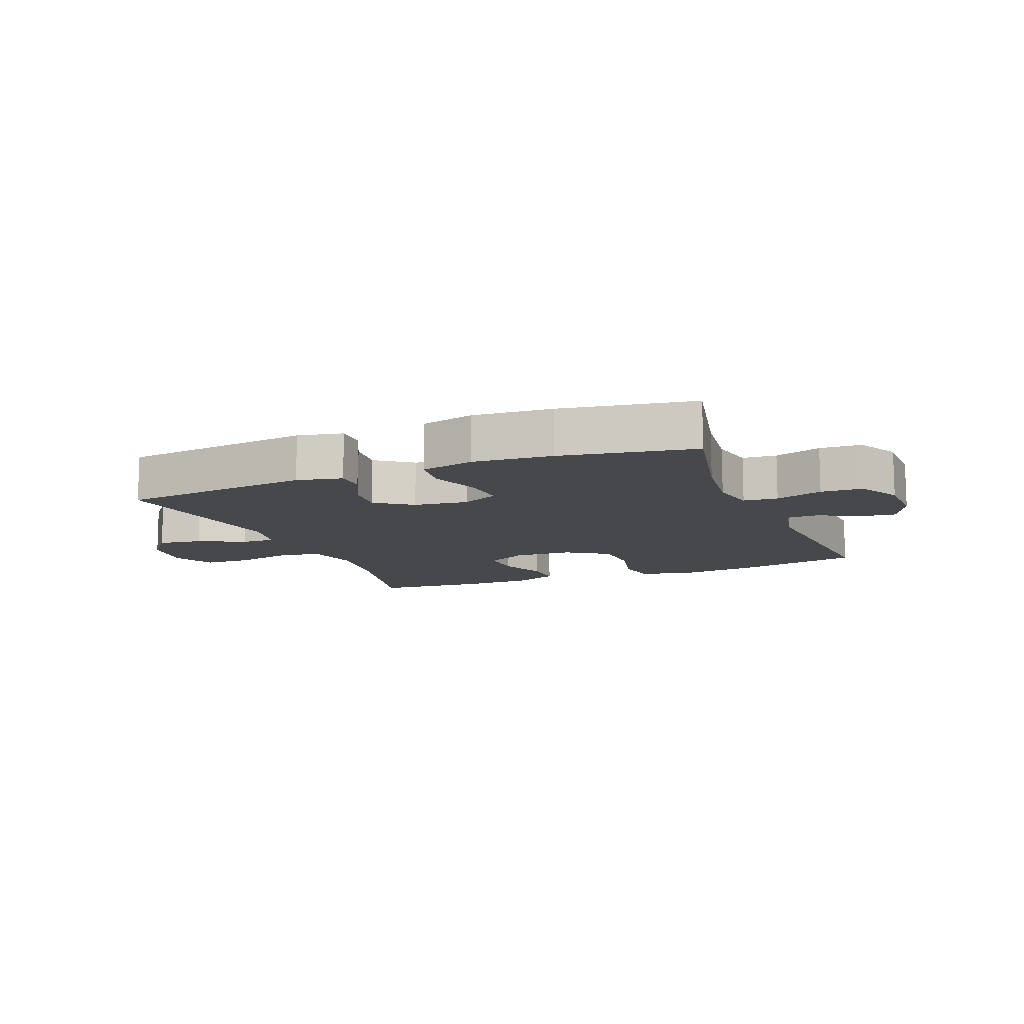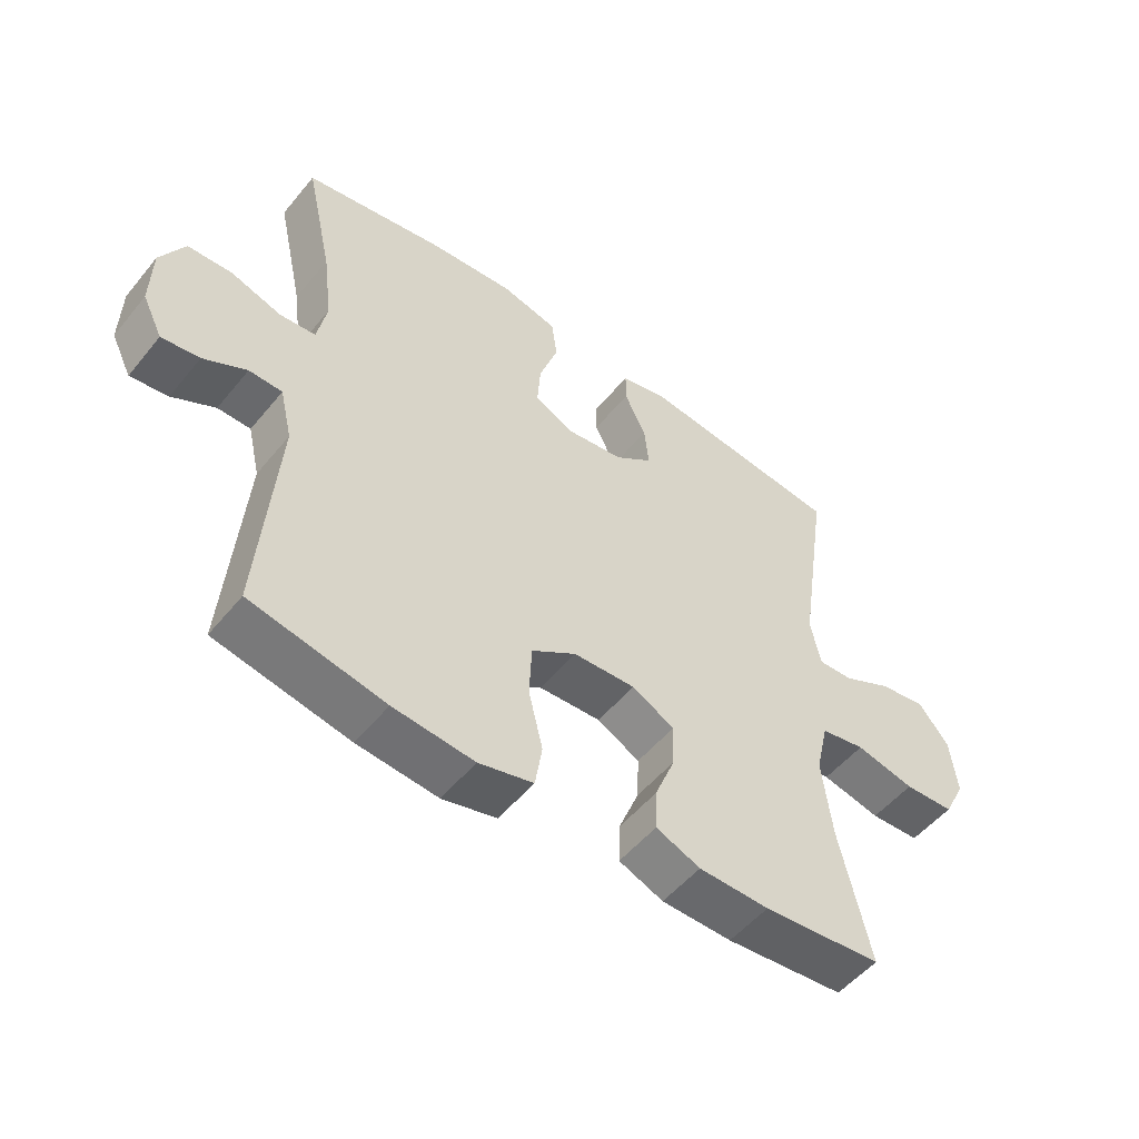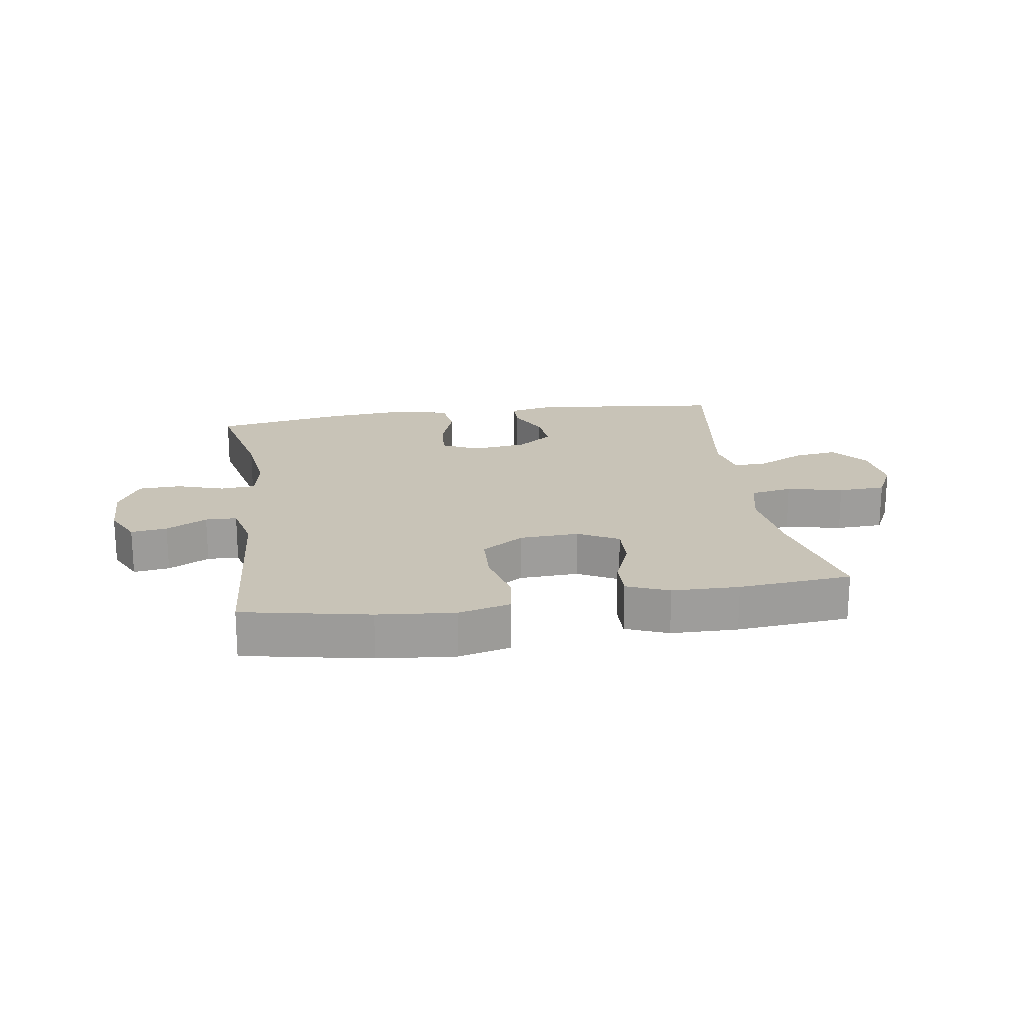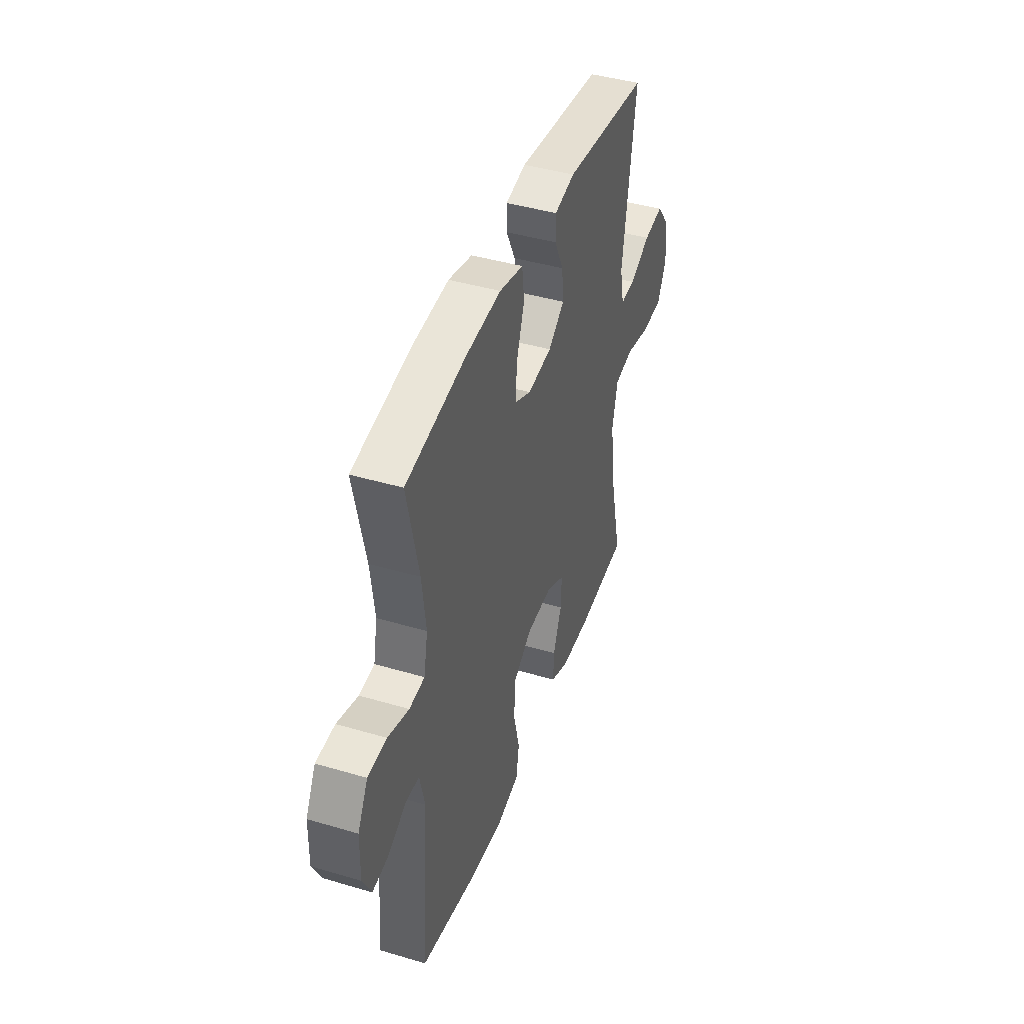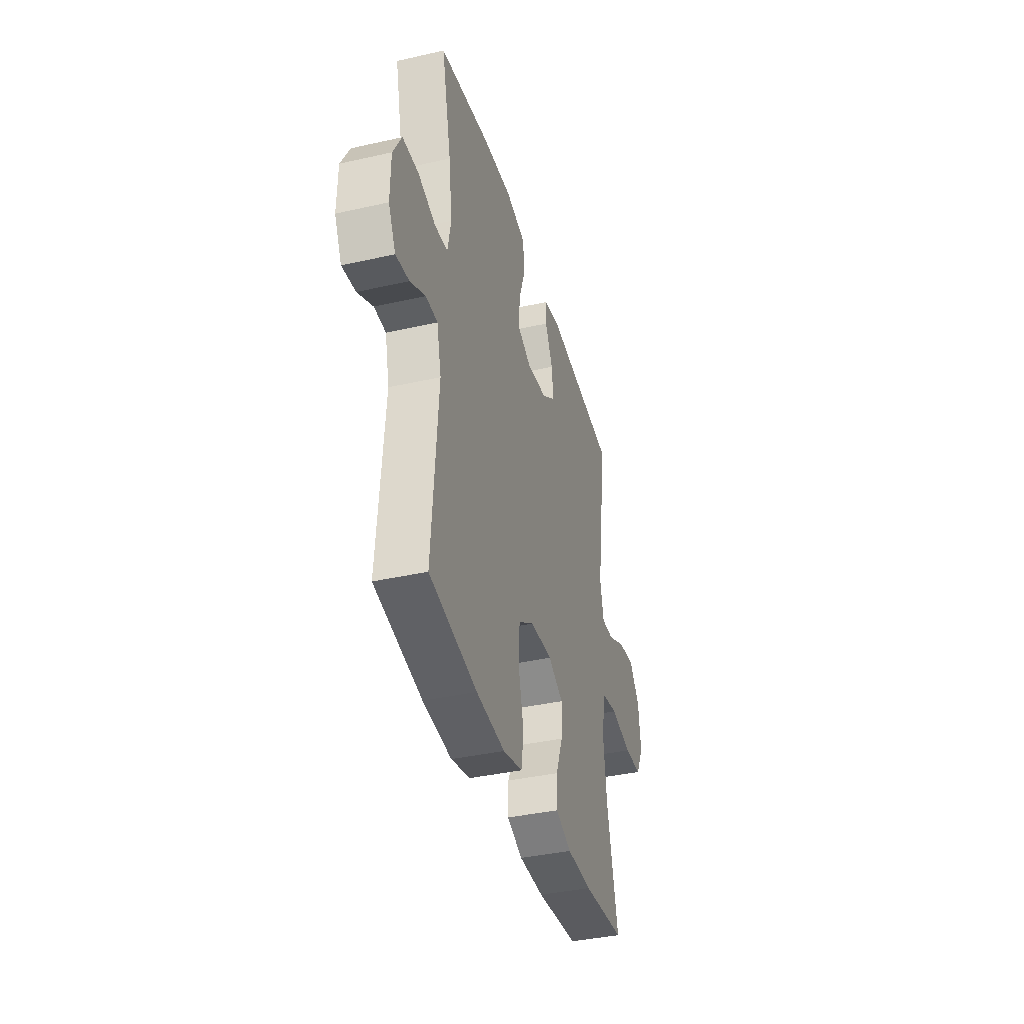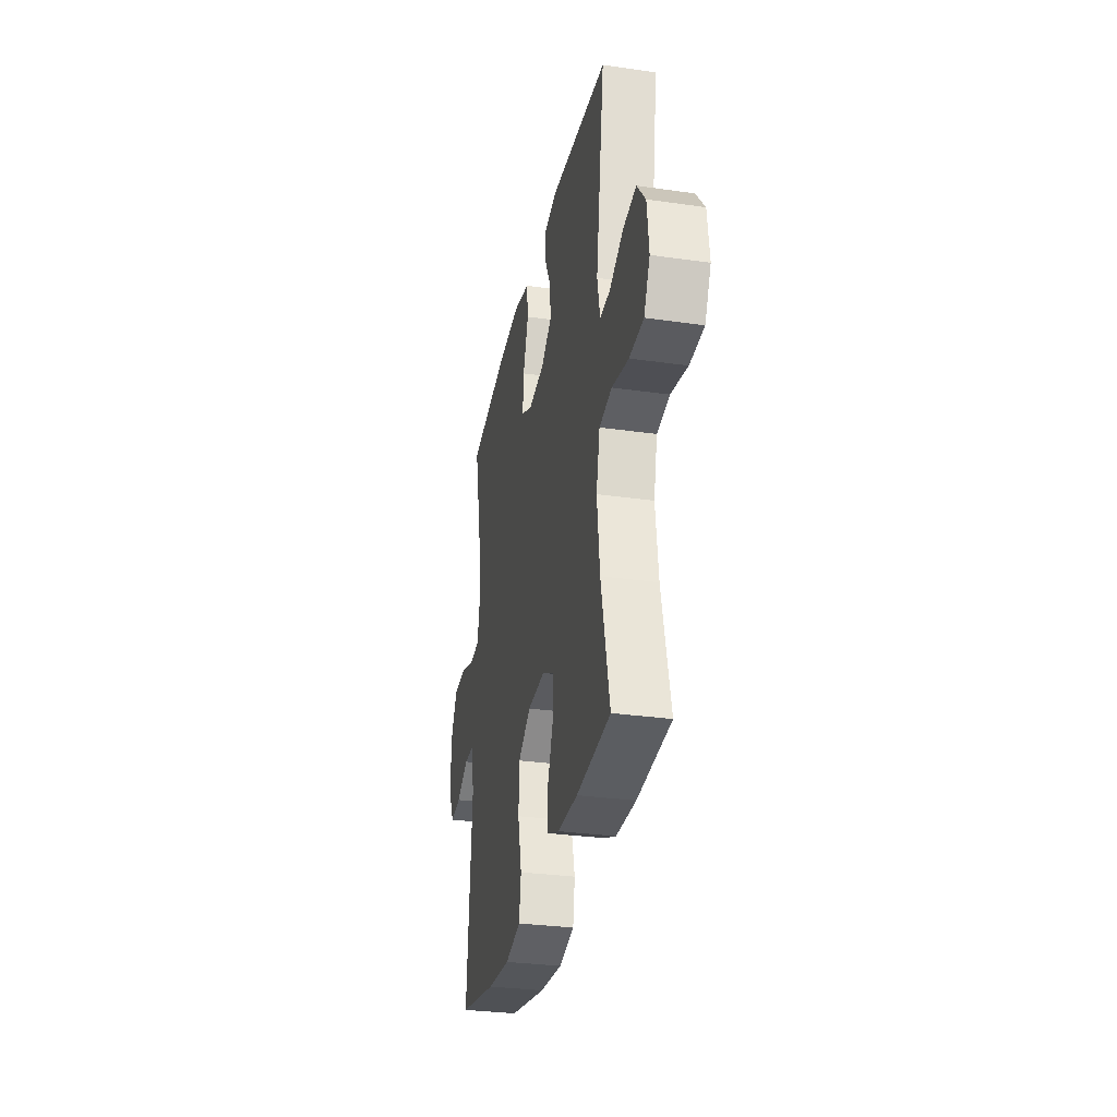
<metadata>
{"format":"obj","ext":"obj","renderer":"f3d","projection":"perspective","resolution":1024,"background":"white","views":[{"elev":-11.6,"azim":22.0,"up":"+Y"},{"elev":-52.2,"azim":141.9,"up":"+Z"},{"elev":19.7,"azim":171.3,"up":"+Y"},{"elev":42.8,"azim":109.4,"up":"+Z"},{"elev":-38.5,"azim":105.9,"up":"+Z"},{"elev":-30.8,"azim":-101.6,"up":"+Z"}]}
</metadata>
<code>
o path244_path244.001
v -0.4564 0.0375 0.1627
v -0.4727 0.0375 0.08551
v -0.5292 0.0375 0.08799
v -0.6078 0.0375 0.1262
v -0.6826 0.0375 0.1368
v -0.7308 0.0375 0.07659
v -0.7417 0.0375 -0.01647
v -0.7073 0.0375 -0.08403
v -0.6275 0.0375 -0.08735
v -0.5328 0.0375 -0.06595
v -0.4615 0.0375 -0.07893
v -0.4411 0.0375 -0.1668
v -0.4567 0.0375 -0.2959
v -0.5055 0.0375 -0.509
v -0.3143 0.0375 -0.5262
v -0.201 0.0375 -0.5242
v -0.1298 0.0375 -0.4952
v -0.1318 0.0375 -0.4302
v -0.1645 0.0375 -0.3491
v -0.1671 0.0375 -0.279
v -0.09891 0.0375 -0.2431
v 0.000627 0.0375 -0.2474
v 0.07202 0.0375 -0.2937
v 0.07583 0.0375 -0.378
v 0.05294 0.0375 -0.4723
v 0.06428 0.0375 -0.5425
v 0.1518 0.0375 -0.5644
v 0.2815 0.0375 -0.552
v 0.4962 0.0375 -0.509
v 0.4683 0.0375 -0.1566
v 0.4882 0.0375 -0.07227
v 0.5411 0.0375 -0.0711
v 0.61 0.0375 -0.1076
v 0.6707 0.0375 -0.1157
v 0.703 0.0375 -0.05067
v 0.701 0.0375 0.04778
v 0.6627 0.0375 0.1188
v 0.5912 0.0375 0.1217
v 0.5112 0.0375 0.09585
v 0.4529 0.0375 0.1009
v 0.4378 0.0375 0.1781
v 0.4528 0.0375 0.296
v 0.4962 0.0375 0.4929
v 0.2705 0.0375 0.5324
v 0.1346 0.0375 0.5434
v 0.0443 0.0375 0.5219
v 0.03582 0.0375 0.4552
v 0.06584 0.0375 0.3684
v 0.07104 0.0375 0.2963
v 0.008528 0.0375 0.2667
v -0.08306 0.0375 0.2784
v -0.1447 0.0375 0.3233
v -0.1375 0.0375 0.391
v -0.103 0.0375 0.4616
v -0.103 0.0375 0.5131
v -0.1803 0.0375 0.5298
v -0.5055 0.0375 0.4929
v -0.4564 -0.0375 0.1627
v -0.4727 -0.0375 0.08551
v -0.5292 -0.0375 0.08799
v -0.6078 -0.0375 0.1262
v -0.6826 -0.0375 0.1368
v -0.7308 -0.0375 0.07659
v -0.7417 -0.0375 -0.01647
v -0.7073 -0.0375 -0.08403
v -0.6275 -0.0375 -0.08735
v -0.5328 -0.0375 -0.06595
v -0.4615 -0.0375 -0.07893
v -0.4411 -0.0375 -0.1668
v -0.4567 -0.0375 -0.2959
v -0.5055 -0.0375 -0.509
v -0.3143 -0.0375 -0.5262
v -0.201 -0.0375 -0.5242
v -0.1298 -0.0375 -0.4952
v -0.1318 -0.0375 -0.4302
v -0.1645 -0.0375 -0.3491
v -0.1671 -0.0375 -0.279
v -0.09891 -0.0375 -0.2431
v 0.000627 -0.0375 -0.2474
v 0.07202 -0.0375 -0.2937
v 0.07583 -0.0375 -0.378
v 0.05294 -0.0375 -0.4723
v 0.06428 -0.0375 -0.5425
v 0.1518 -0.0375 -0.5644
v 0.2815 -0.0375 -0.552
v 0.4962 -0.0375 -0.509
v 0.4683 -0.0375 -0.1566
v 0.4882 -0.0375 -0.07227
v 0.5411 -0.0375 -0.0711
v 0.61 -0.0375 -0.1076
v 0.6707 -0.0375 -0.1157
v 0.703 -0.0375 -0.05067
v 0.701 -0.0375 0.04778
v 0.6627 -0.0375 0.1188
v 0.5912 -0.0375 0.1217
v 0.5112 -0.0375 0.09585
v 0.4529 -0.0375 0.1009
v 0.4378 -0.0375 0.1781
v 0.4528 -0.0375 0.296
v 0.4962 -0.0375 0.4929
v 0.2705 -0.0375 0.5324
v 0.1346 -0.0375 0.5434
v 0.0443 -0.0375 0.5219
v 0.03582 -0.0375 0.4552
v 0.06584 -0.0375 0.3684
v 0.07104 -0.0375 0.2963
v 0.008528 -0.0375 0.2667
v -0.08306 -0.0375 0.2784
v -0.1447 -0.0375 0.3233
v -0.1375 -0.0375 0.391
v -0.103 -0.0375 0.4616
v -0.103 -0.0375 0.5131
v -0.1803 -0.0375 0.5298
v -0.5055 -0.0375 0.4929
v -0.7308 0.0375 0.07659
v -0.7417 0.0375 -0.01647
v -0.7073 0.0375 -0.08403
v -0.7073 0.0375 -0.08403
v -0.6826 0.0375 0.1368
v -0.6275 0.0375 -0.08735
v -0.6078 0.0375 0.1262
v -0.5328 0.0375 -0.06595
v -0.5292 0.0375 0.08799
v -0.4615 0.0375 -0.07893
v -0.4615 0.0375 -0.07893
v -0.4727 0.0375 0.08551
v -0.4727 0.0375 0.08551
v -0.4567 0.0375 -0.2959
v -0.5055 0.0375 -0.509
v -0.5055 0.0375 -0.509
v -0.4564 0.0375 0.1627
v -0.5055 0.0375 0.4929
v -0.5055 0.0375 0.4929
v -0.4411 0.0375 -0.1668
v -0.3143 0.0375 -0.5262
v -0.201 0.0375 -0.5242
v -0.1803 0.0375 0.5298
v -0.1645 0.0375 -0.3491
v -0.1671 0.0375 -0.279
v -0.1671 0.0375 -0.279
v -0.1298 0.0375 -0.4952
v -0.1298 0.0375 -0.4952
v -0.103 0.0375 0.5131
v -0.103 0.0375 0.5131
v -0.1447 0.0375 0.3233
v -0.1375 0.0375 0.391
v -0.09891 0.0375 -0.2431
v -0.1318 0.0375 -0.4302
v -0.08306 0.0375 0.2784
v -0.103 0.0375 0.4616
v 0.000627 0.0375 -0.2474
v 0.008528 0.0375 0.2667
v 0.07202 0.0375 -0.2937
v 0.07104 0.0375 0.2963
v 0.07104 0.0375 0.2963
v 0.0443 0.0375 0.5219
v 0.0443 0.0375 0.5219
v 0.03582 0.0375 0.4552
v 0.06584 0.0375 0.3684
v 0.1346 0.0375 0.5434
v 0.07583 0.0375 -0.378
v 0.05294 0.0375 -0.4723
v 0.06428 0.0375 -0.5425
v 0.06428 0.0375 -0.5425
v 0.1518 0.0375 -0.5644
v 0.2705 0.0375 0.5324
v 0.2815 0.0375 -0.552
v 0.4962 0.0375 0.4929
v 0.4962 0.0375 0.4929
v 0.4528 0.0375 0.296
v 0.4378 0.0375 0.1781
v 0.4529 0.0375 0.1009
v 0.4529 0.0375 0.1009
v 0.5112 0.0375 0.09585
v 0.4683 0.0375 -0.1566
v 0.4882 0.0375 -0.07227
v 0.4882 0.0375 -0.07227
v 0.4962 0.0375 -0.509
v 0.4962 0.0375 -0.509
v 0.5411 0.0375 -0.0711
v 0.5912 0.0375 0.1217
v 0.61 0.0375 -0.1076
v 0.6627 0.0375 0.1188
v 0.6707 0.0375 -0.1157
v 0.6707 0.0375 -0.1157
v 0.701 0.0375 0.04778
v 0.703 0.0375 -0.05067
v -0.7308 -0.0375 0.07659
v -0.7417 -0.0375 -0.01647
v -0.7073 -0.0375 -0.08403
v -0.7073 -0.0375 -0.08403
v -0.6826 -0.0375 0.1368
v -0.6275 -0.0375 -0.08735
v -0.6078 -0.0375 0.1262
v -0.5328 -0.0375 -0.06595
v -0.5292 -0.0375 0.08799
v -0.4615 -0.0375 -0.07893
v -0.4615 -0.0375 -0.07893
v -0.4727 -0.0375 0.08551
v -0.4727 -0.0375 0.08551
v -0.4567 -0.0375 -0.2959
v -0.5055 -0.0375 -0.509
v -0.5055 -0.0375 -0.509
v -0.4564 -0.0375 0.1627
v -0.5055 -0.0375 0.4929
v -0.5055 -0.0375 0.4929
v -0.4411 -0.0375 -0.1668
v -0.3143 -0.0375 -0.5262
v -0.201 -0.0375 -0.5242
v -0.1803 -0.0375 0.5298
v -0.1645 -0.0375 -0.3491
v -0.1671 -0.0375 -0.279
v -0.1671 -0.0375 -0.279
v -0.1298 -0.0375 -0.4952
v -0.1298 -0.0375 -0.4952
v -0.103 -0.0375 0.5131
v -0.103 -0.0375 0.5131
v -0.1447 -0.0375 0.3233
v -0.1375 -0.0375 0.391
v -0.09891 -0.0375 -0.2431
v -0.1318 -0.0375 -0.4302
v -0.08306 -0.0375 0.2784
v -0.103 -0.0375 0.4616
v 0.000627 -0.0375 -0.2474
v 0.008528 -0.0375 0.2667
v 0.07202 -0.0375 -0.2937
v 0.07104 -0.0375 0.2963
v 0.07104 -0.0375 0.2963
v 0.0443 -0.0375 0.5219
v 0.0443 -0.0375 0.5219
v 0.03582 -0.0375 0.4552
v 0.06584 -0.0375 0.3684
v 0.1346 -0.0375 0.5434
v 0.07583 -0.0375 -0.378
v 0.05294 -0.0375 -0.4723
v 0.06428 -0.0375 -0.5425
v 0.06428 -0.0375 -0.5425
v 0.1518 -0.0375 -0.5644
v 0.2705 -0.0375 0.5324
v 0.2815 -0.0375 -0.552
v 0.4962 -0.0375 0.4929
v 0.4962 -0.0375 0.4929
v 0.4528 -0.0375 0.296
v 0.4378 -0.0375 0.1781
v 0.4529 -0.0375 0.1009
v 0.4529 -0.0375 0.1009
v 0.5112 -0.0375 0.09585
v 0.4683 -0.0375 -0.1566
v 0.4882 -0.0375 -0.07227
v 0.4882 -0.0375 -0.07227
v 0.4962 -0.0375 -0.509
v 0.4962 -0.0375 -0.509
v 0.5411 -0.0375 -0.0711
v 0.5912 -0.0375 0.1217
v 0.61 -0.0375 -0.1076
v 0.6627 -0.0375 0.1188
v 0.6707 -0.0375 -0.1157
v 0.6707 -0.0375 -0.1157
v 0.701 -0.0375 0.04778
v 0.703 -0.0375 -0.05067
f 243 227 244
f 253 247 249
f 188 194 192
f 188 193 194
f 208 211 201
f 232 233 231
f 211 209 221
f 247 253 254
f 204 222 218
f 210 219 223
f 259 253 260
f 222 220 225
f 194 193 196
f 205 219 210
f 212 201 211
f 245 249 247
f 232 239 233
f 239 227 243
f 188 189 193
f 239 243 241
f 236 238 235
f 197 222 199
f 231 233 229
f 248 226 240
f 254 253 259
f 199 222 204
f 208 201 202
f 199 196 195
f 253 255 260
f 197 220 222
f 260 255 257
f 197 199 195
f 204 218 205
f 235 238 234
f 240 234 238
f 226 249 245
f 195 196 193
f 201 212 207
f 248 240 251
f 218 219 205
f 226 245 224
f 234 240 226
f 224 245 225
f 227 239 232
f 209 211 208
f 245 244 227
f 207 212 197
f 254 259 256
f 225 245 227
f 226 248 249
f 193 189 190
f 220 224 225
f 210 223 216
f 197 212 220
f 221 209 214
f 6 7 64 63
f 7 118 191 64
f 5 6 63 62
f 8 9 66 65
f 4 5 62 61
f 9 10 67 66
f 3 4 61 60
f 10 125 198 67
f 127 3 60 200
f 13 130 203 70
f 1 2 59 58
f 133 1 58 206
f 11 12 69 68
f 12 13 70 69
f 14 15 72 71
f 15 16 73 72
f 56 57 114 113
f 19 140 213 76
f 16 142 215 73
f 144 56 113 217
f 52 53 110 109
f 20 21 78 77
f 18 19 76 75
f 17 18 75 74
f 51 52 109 108
f 54 55 112 111
f 53 54 111 110
f 21 22 79 78
f 50 51 108 107
f 22 23 80 79
f 155 50 107 228
f 157 47 104 230
f 47 48 105 104
f 45 46 103 102
f 24 25 82 81
f 25 164 237 82
f 26 27 84 83
f 48 49 106 105
f 23 24 81 80
f 44 45 102 101
f 27 28 85 84
f 169 44 101 242
f 42 43 100 99
f 41 42 99 98
f 173 41 98 246
f 39 40 97 96
f 30 177 250 87
f 179 30 87 252
f 28 29 86 85
f 31 32 89 88
f 38 39 96 95
f 32 33 90 89
f 37 38 95 94
f 33 185 258 90
f 36 37 94 93
f 35 36 93 92
f 34 35 92 91
f 170 171 154
f 180 176 174
f 115 119 121
f 115 121 120
f 135 128 138
f 159 158 160
f 138 148 136
f 174 181 180
f 131 145 149
f 137 150 146
f 186 187 180
f 149 152 147
f 121 123 120
f 132 137 146
f 139 138 128
f 172 174 176
f 159 160 166
f 166 170 154
f 115 120 116
f 166 168 170
f 163 162 165
f 124 126 149
f 158 156 160
f 175 167 153
f 181 186 180
f 126 131 149
f 135 129 128
f 126 122 123
f 180 187 182
f 124 149 147
f 187 184 182
f 124 122 126
f 131 132 145
f 162 161 165
f 167 165 161
f 153 172 176
f 122 120 123
f 128 134 139
f 175 178 167
f 145 132 146
f 153 151 172
f 161 153 167
f 151 152 172
f 154 159 166
f 136 135 138
f 172 154 171
f 134 124 139
f 181 183 186
f 152 154 172
f 153 176 175
f 120 117 116
f 147 152 151
f 137 143 150
f 124 147 139
f 148 141 136

</code>
